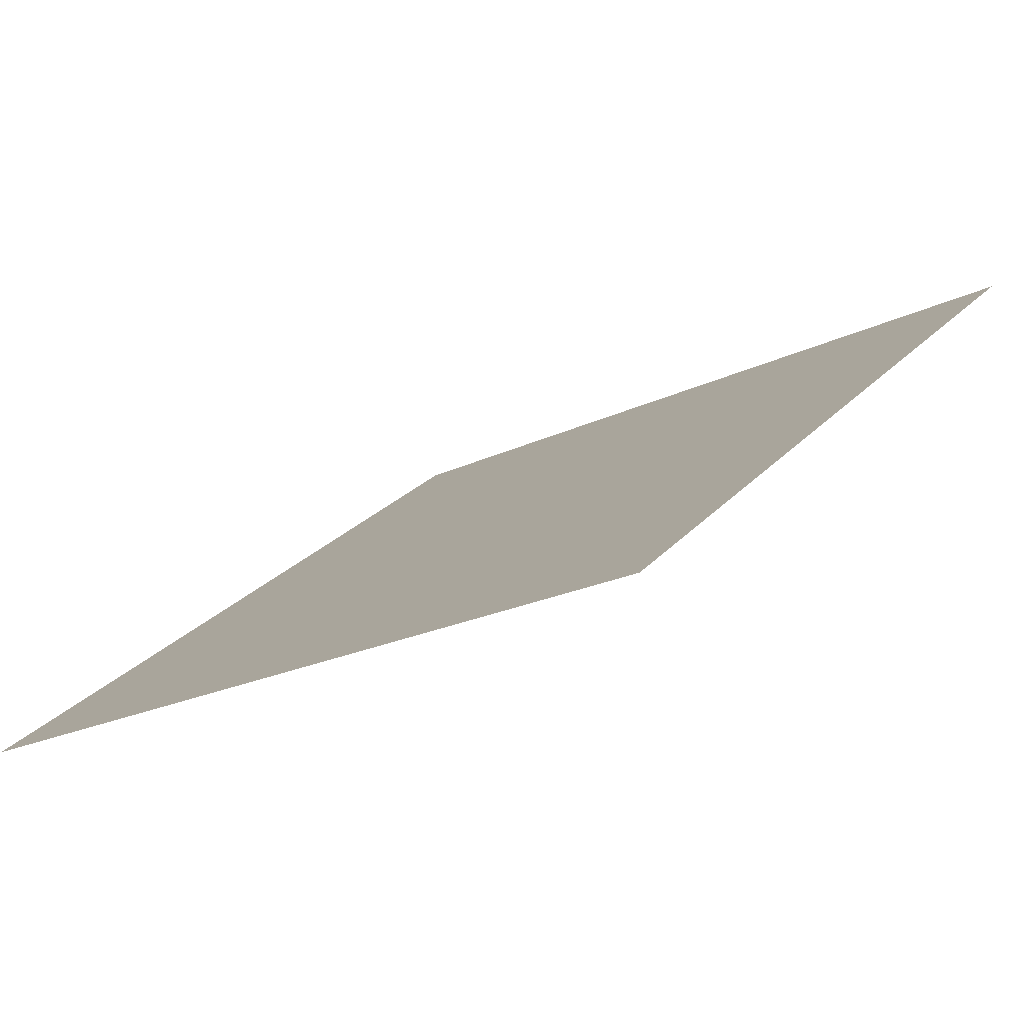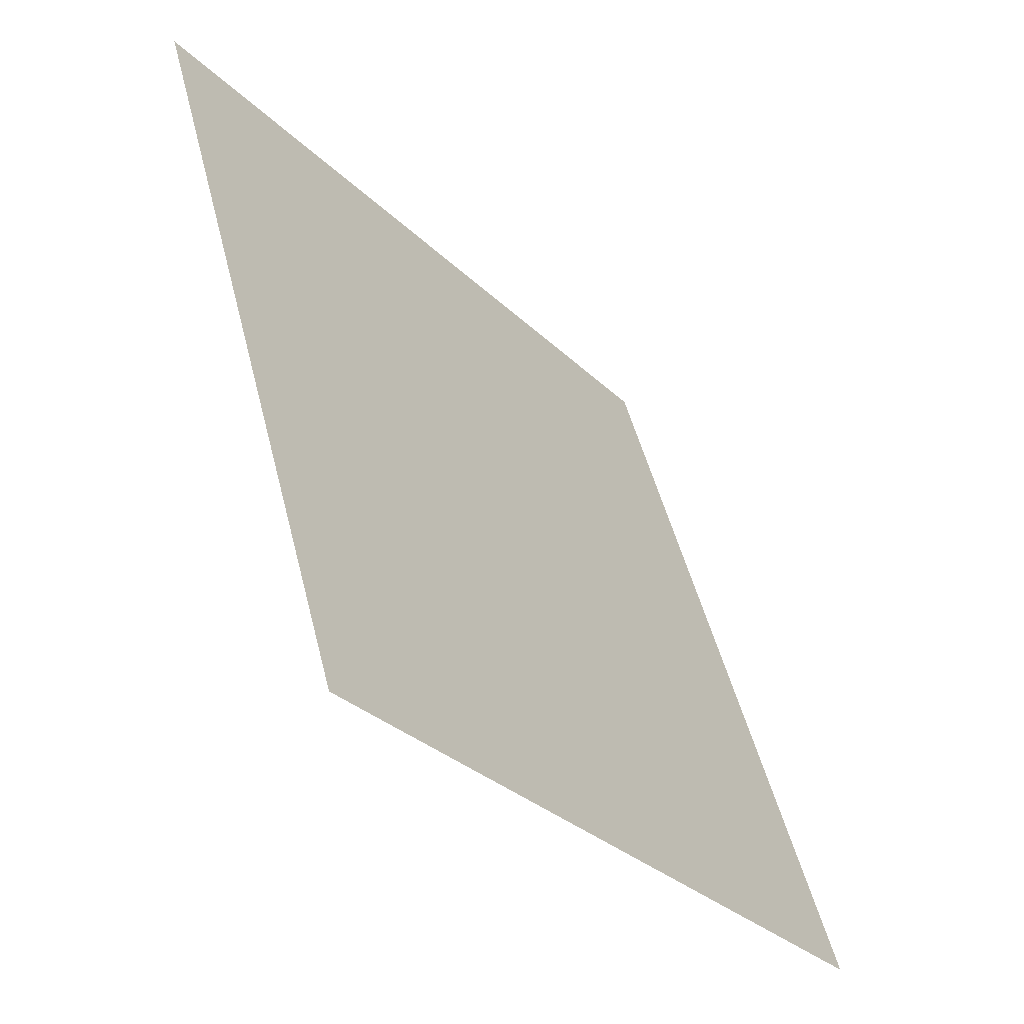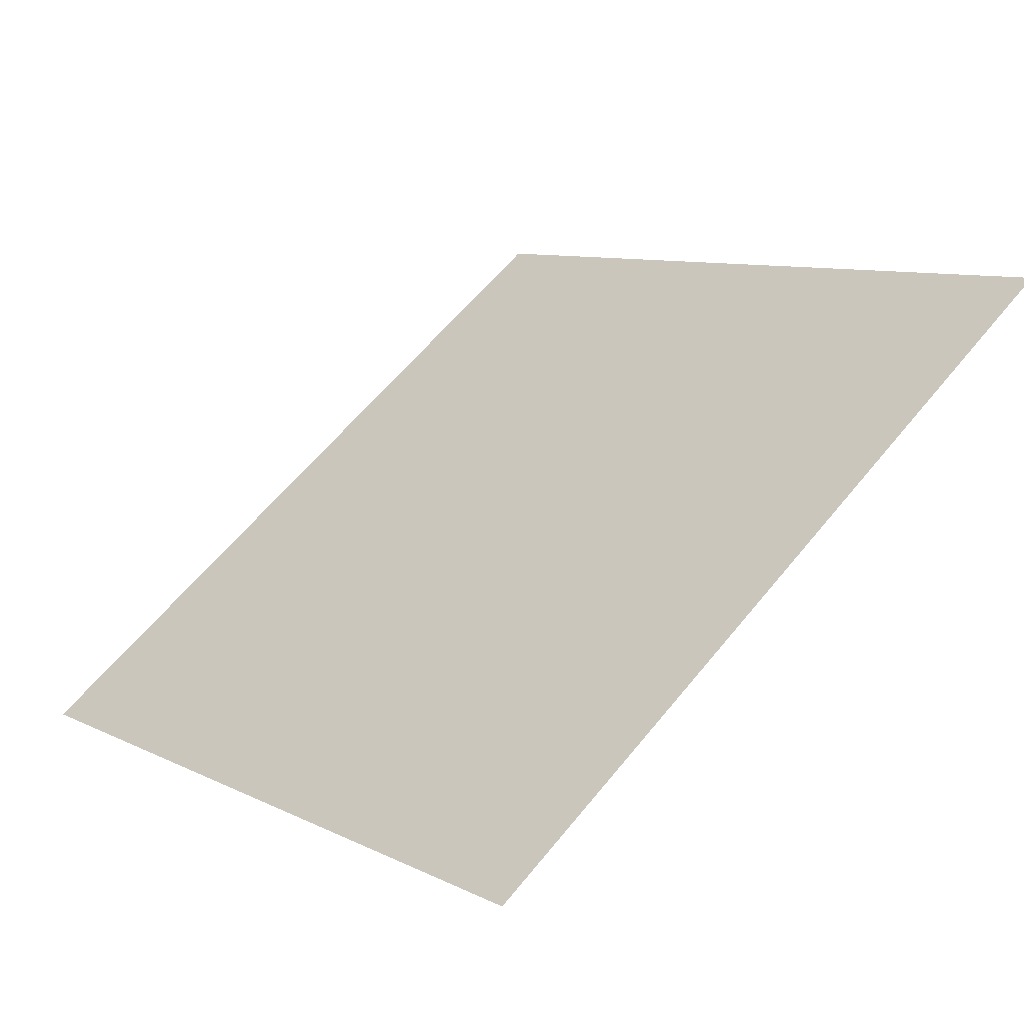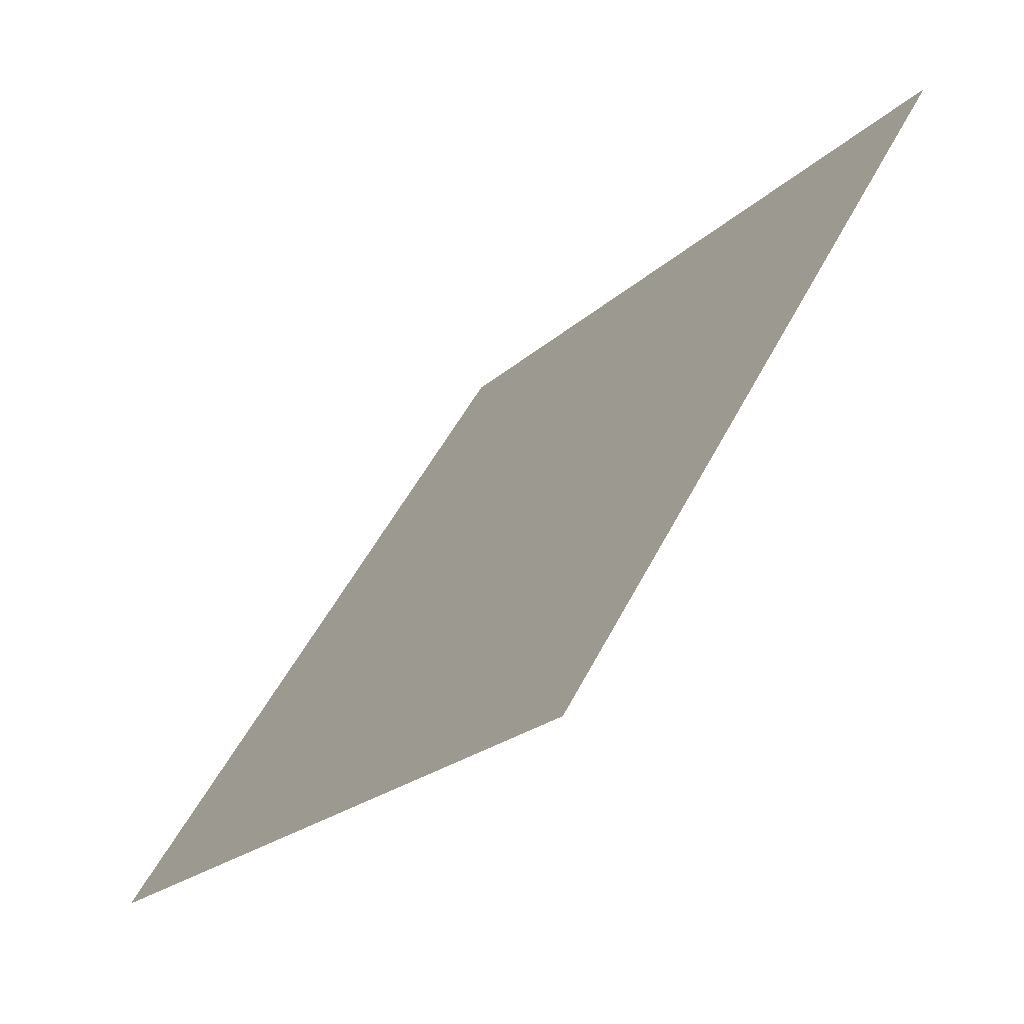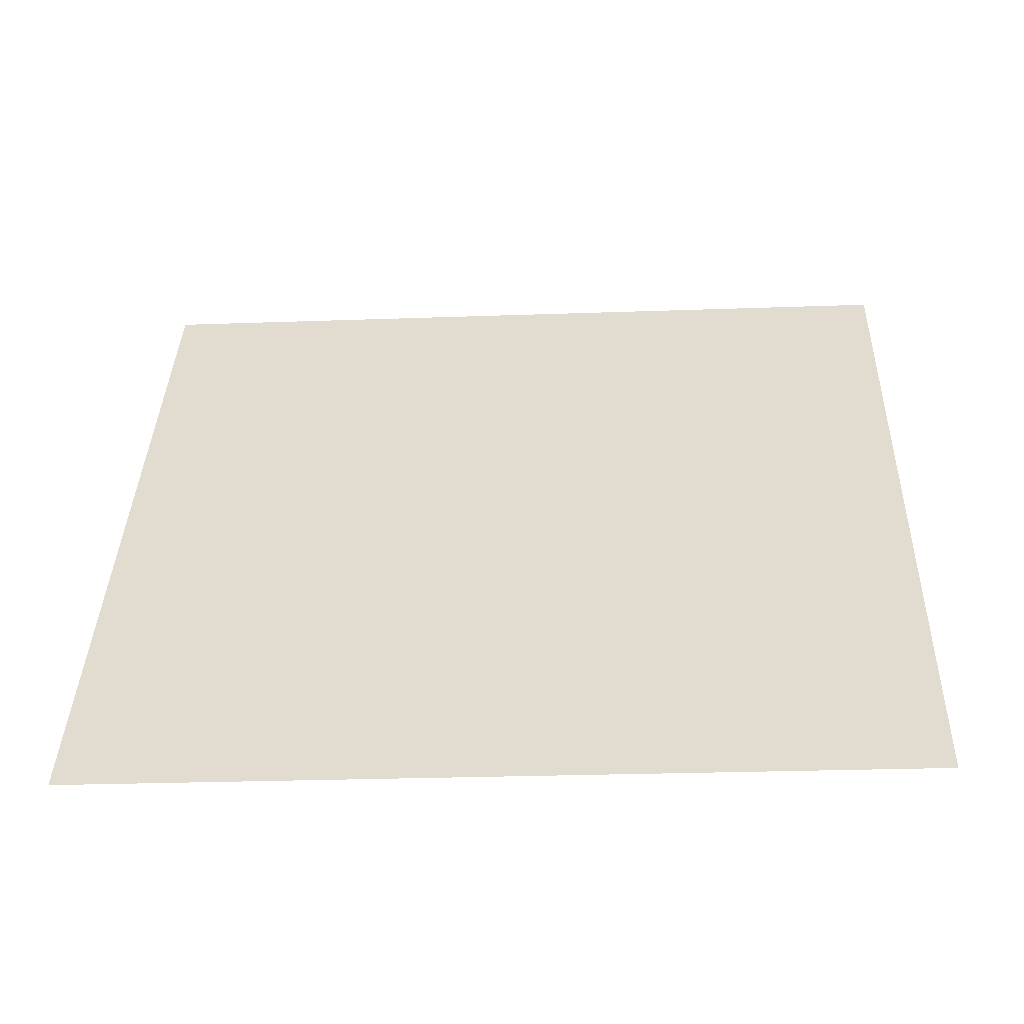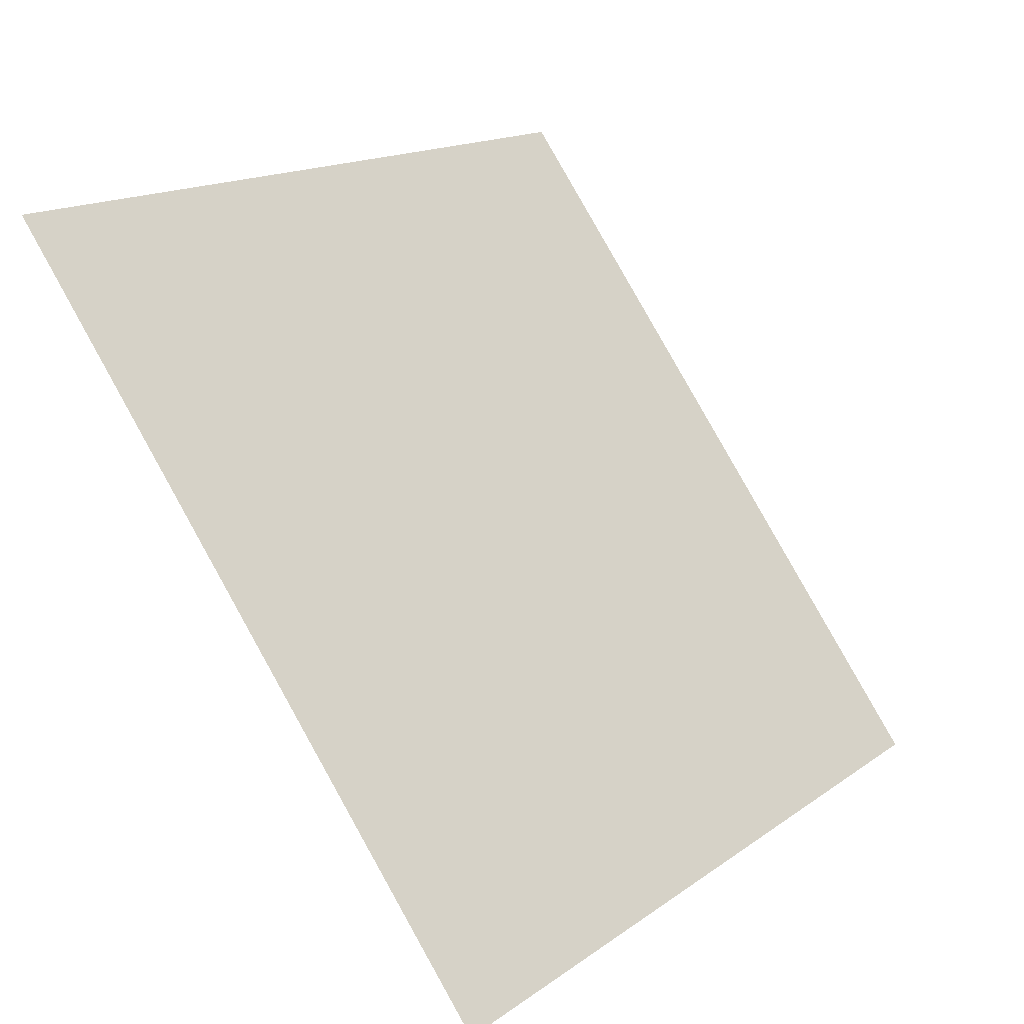
<metadata>
{"format":"obj","ext":"obj","renderer":"f3d","projection":"perspective","resolution":1024,"background":"white","views":[{"elev":-19.6,"azim":-138.9,"up":"+Y"},{"elev":50.3,"azim":-105.2,"up":"+Z"},{"elev":10.6,"azim":-127.0,"up":"+Y"},{"elev":49.9,"azim":114.8,"up":"+Z"},{"elev":-1.3,"azim":-176.6,"up":"+Y"},{"elev":16.4,"azim":-56.4,"up":"+Z"}]}
</metadata>
<code>
v -0.1342 0.9032 0.6608
v -0.1407 0.9033 0.6609
v -0.1406 0.9073 0.6661
v -0.134 0.9071 0.6661
f 4 3 2 1

</code>
